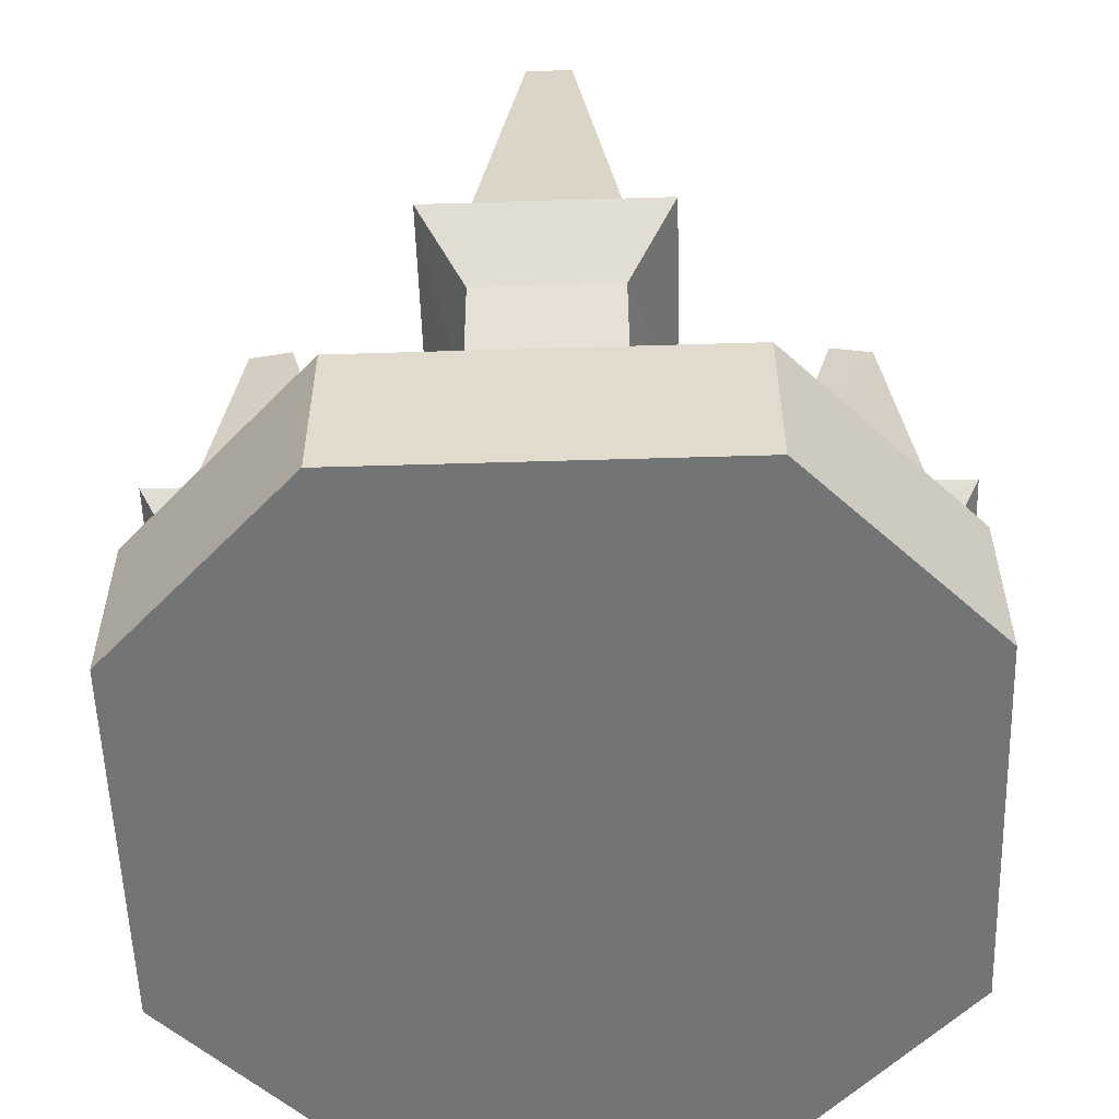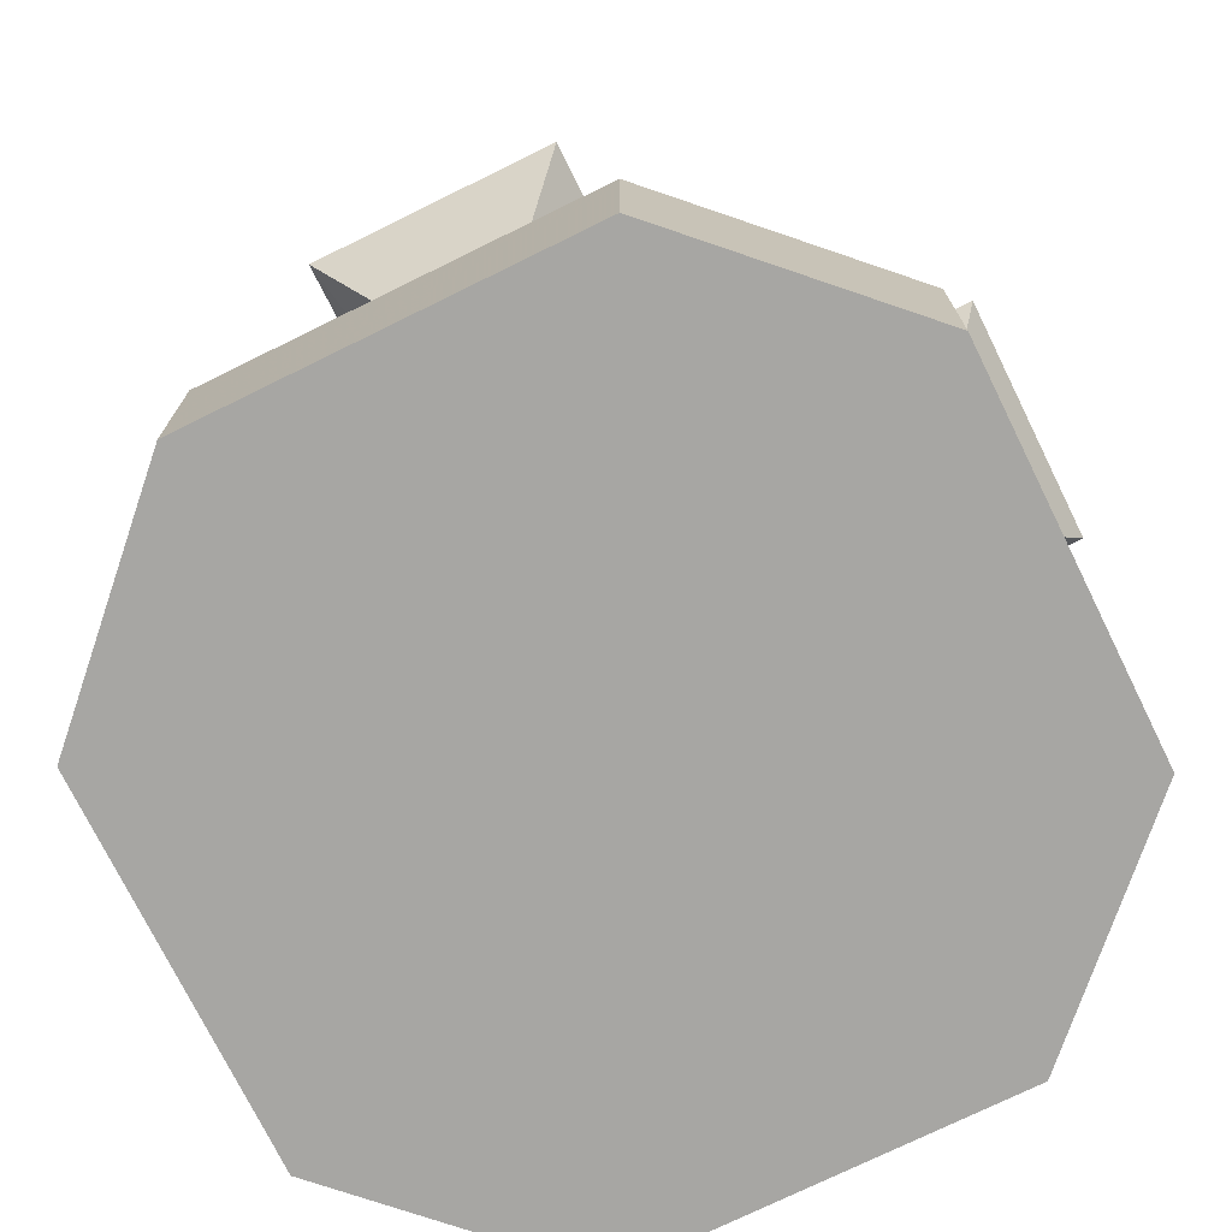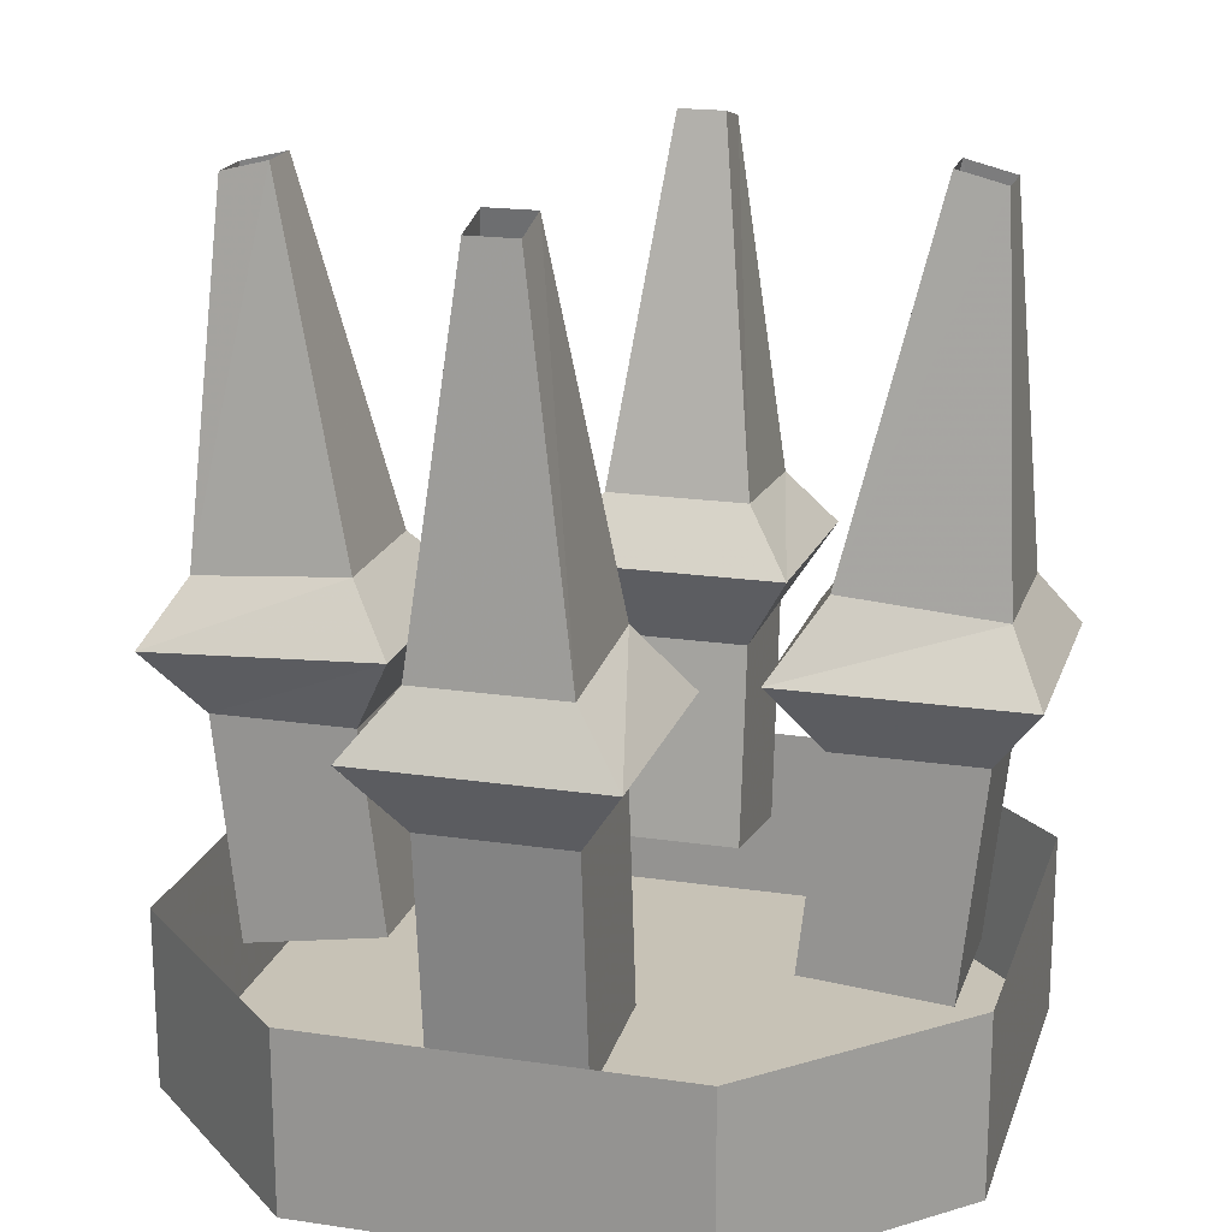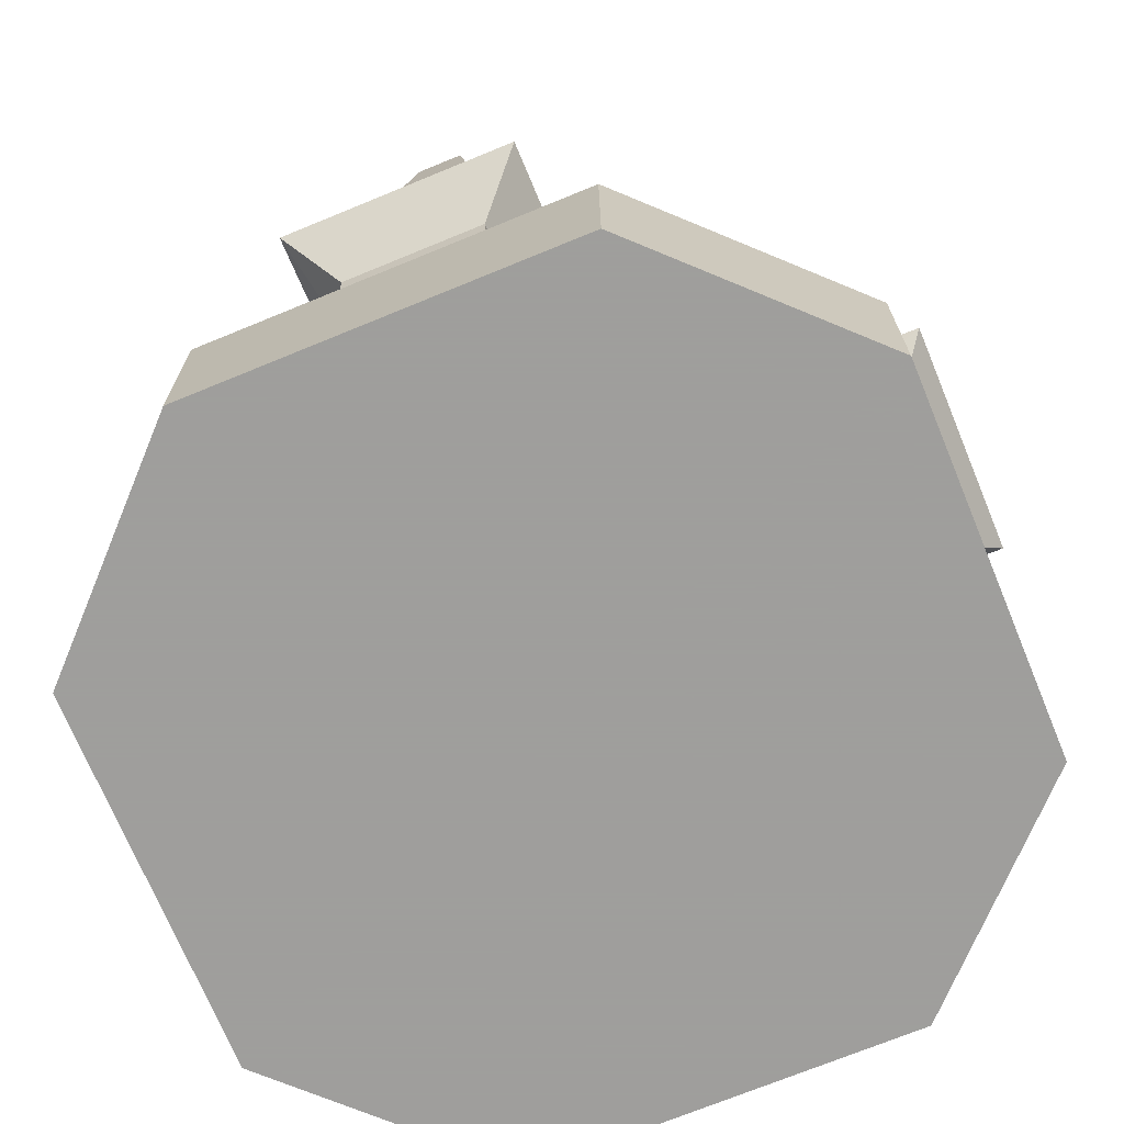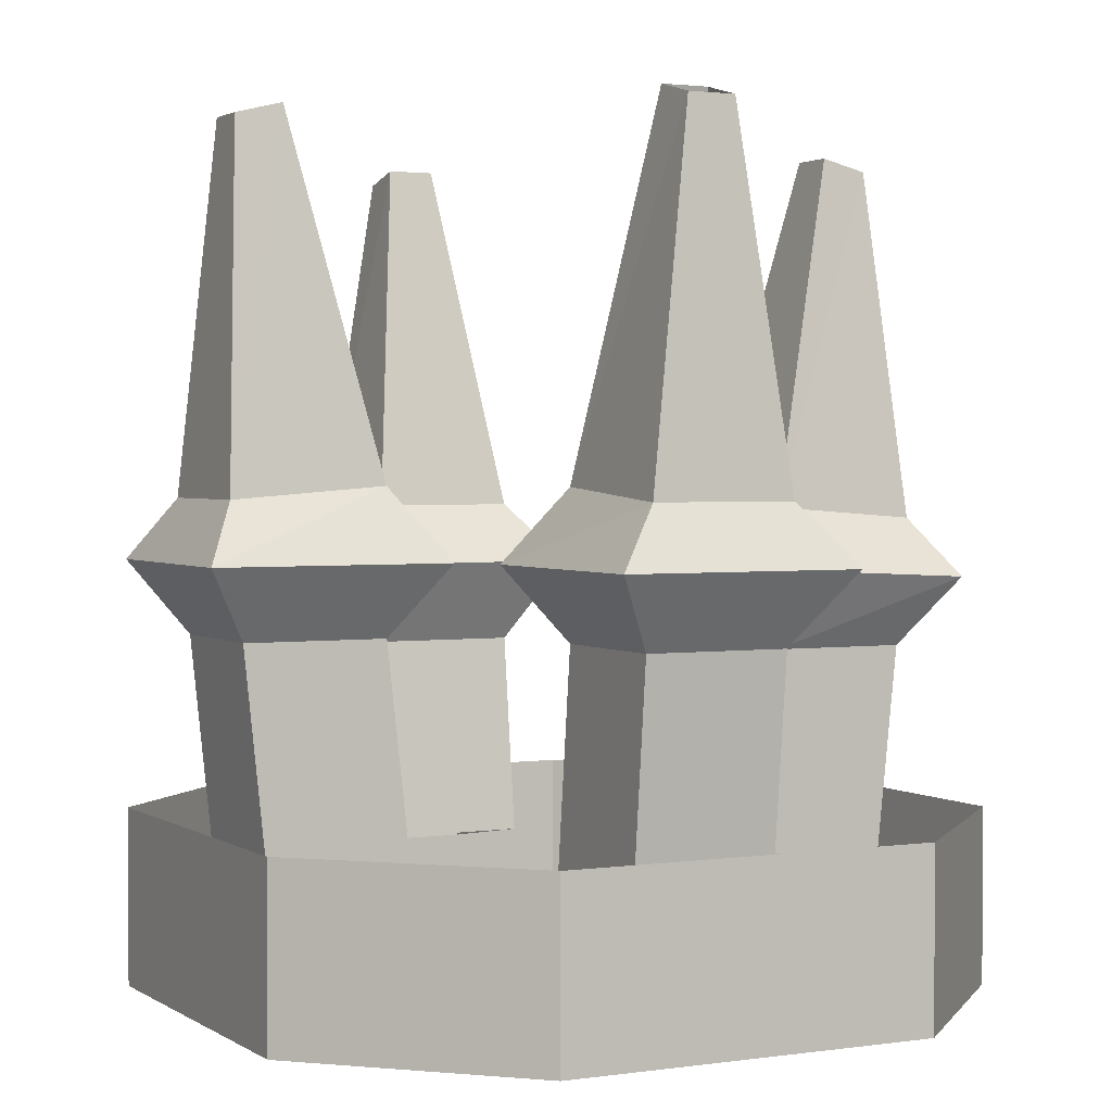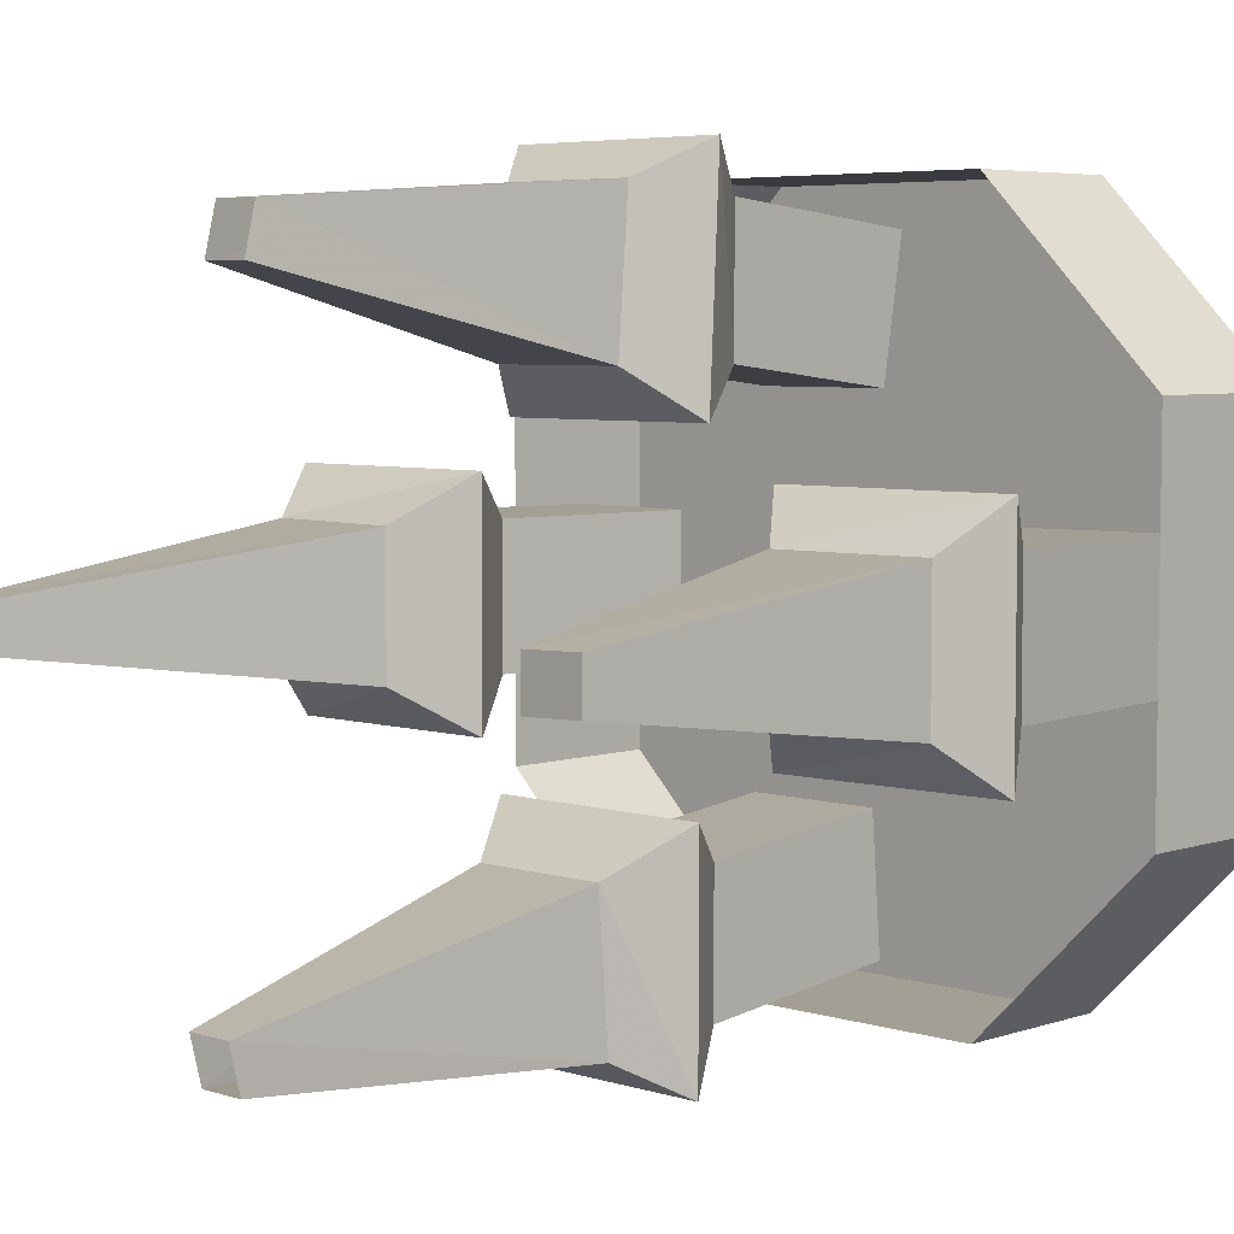
<metadata>
{"format":"obj","ext":"obj","renderer":"f3d","projection":"perspective","resolution":1024,"background":"white","views":[{"elev":-56.1,"azim":-88.2,"up":"+Y"},{"elev":-74.1,"azim":26.2,"up":"+Y"},{"elev":19.2,"azim":105.7,"up":"+Y"},{"elev":-71.1,"azim":-67.6,"up":"+Y"},{"elev":2.1,"azim":152.9,"up":"+Y"},{"elev":5.3,"azim":-136.0,"up":"+Z"}]}
</metadata>
<code>
v -0.1406 -0.5625 0.25
v -0.2656 -0.5625 0.125
v -0.2656 -0.6562 0.125
v -0.1406 -0.6562 0.25
v 0.1094 -0.5625 0.25
v 0.1094 -0.5391 0.25
v -0.1406 -0.5391 0.25
v -0.2656 -0.5391 0.125
v -0.2656 -0.5625 -0.125
v -0.2656 -0.6562 -0.125
v -0.1406 -0.6562 -0.25
v 0.1094 -0.6562 -0.25
v 0.2344 -0.6562 -0.125
v 0.2344 -0.6562 0.125
v 0.1094 -0.6562 0.25
v 0.2344 -0.5625 0.125
v 0.2344 -0.5391 0.125
v -0.1406 -0.5625 -0.25
v 0.1094 -0.5625 -0.25
v 0.2344 -0.5625 -0.125
v -0.2656 -0.5391 -0.125
v -0.1406 -0.5391 -0.25
v 0.1094 -0.5391 -0.25
v 0.2344 -0.5391 -0.125
v -0.04688 -0.3281 -0.1406
v -0.04688 -0.3359 -0.2422
v -0.07812 -0.375 -0.2656
v -0.07812 -0.375 -0.1094
v 0.04688 -0.3281 -0.1406
v 0.01562 -0.09375 -0.1953
v -0.01562 -0.09375 -0.1953
v -0.01562 -0.1016 -0.2266
v 0.04688 -0.3359 -0.2422
v 0.07812 -0.375 -0.2656
v 0.04688 -0.4219 -0.2344
v -0.04688 -0.4219 -0.2344
v -0.04688 -0.4219 -0.1406
v 0.07812 -0.375 -0.1094
v 0.01562 -0.1016 -0.2266
v 0.04688 -0.4219 -0.1406
v 0.04688 -0.5625 -0.125
v 0.04688 -0.5703 -0.2188
v -0.04688 -0.5703 -0.2188
v -0.04688 -0.5625 -0.125
v 0.125 -0.3281 -0.04688
v 0.2266 -0.3359 -0.04688
v 0.25 -0.375 -0.07812
v 0.09375 -0.375 -0.07812
v 0.125 -0.3281 0.04688
v 0.1797 -0.09375 0.01562
v 0.1797 -0.09375 -0.01562
v 0.2109 -0.1016 -0.01562
v 0.2266 -0.3359 0.04688
v 0.25 -0.375 0.07812
v 0.2188 -0.4219 0.04688
v 0.2188 -0.4219 -0.04688
v 0.125 -0.4219 -0.04688
v 0.09375 -0.375 0.07812
v 0.2109 -0.1016 0.01562
v 0.125 -0.4219 0.04688
v 0.1094 -0.5625 0.04688
v 0.2031 -0.5703 0.04688
v 0.2031 -0.5703 -0.04688
v 0.1094 -0.5625 -0.04688
v -0.125 -0.3828 -0.07812
v -0.2812 -0.3906 -0.07812
v -0.2578 -0.3516 -0.04688
v -0.1562 -0.3438 -0.04688
v -0.125 -0.3828 0.07812
v -0.1562 -0.4375 0.04688
v -0.1562 -0.4375 -0.04688
v -0.25 -0.4375 -0.04688
v -0.2812 -0.3906 0.07812
v -0.2578 -0.3516 0.04688
v -0.2422 -0.1172 0.01562
v -0.2422 -0.1172 -0.01562
v -0.2109 -0.1094 -0.01562
v -0.1562 -0.3438 0.04688
v -0.25 -0.4375 0.04688
v -0.2344 -0.5859 0.04688
v -0.1406 -0.5703 0.04688
v -0.1406 -0.5703 -0.04688
v -0.2344 -0.5859 -0.04688
v -0.2109 -0.1094 0.01562
v -0.07812 -0.3828 0.1094
v -0.07812 -0.3906 0.2656
v -0.04688 -0.3516 0.2422
v -0.04688 -0.3438 0.1406
v 0.07812 -0.3828 0.1094
v 0.04688 -0.4375 0.1406
v -0.04688 -0.4375 0.1406
v -0.04688 -0.4375 0.2344
v 0.07812 -0.3906 0.2656
v 0.04688 -0.3516 0.2422
v 0.01562 -0.1172 0.2266
v -0.01562 -0.1172 0.2266
v -0.01562 -0.1094 0.1953
v 0.04688 -0.3438 0.1406
v 0.04688 -0.4375 0.2344
v 0.04688 -0.5859 0.2188
v 0.04688 -0.5703 0.125
v -0.04688 -0.5703 0.125
v -0.04688 -0.5859 0.2188
v 0.01562 -0.1094 0.1953
f 1 2 3
f 1 3 4
f 1 4 5
f 2 9 10
f 2 10 3
f 3 10 4
f 4 10 11
f 4 11 12
f 4 12 13
f 4 13 14
f 4 14 15
f 4 15 5
f 5 15 16
f 9 18 11
f 9 11 10
f 18 19 12
f 18 12 11
f 19 20 13
f 19 13 12
f 20 16 14
f 20 14 13
f 16 15 14
f 1 5 6
f 1 6 7
f 1 7 2
f 2 7 8
f 2 8 9
f 5 16 17
f 5 17 6
f 8 21 9
f 9 21 18
f 18 21 22
f 18 22 19
f 19 22 23
f 19 23 20
f 20 23 24
f 20 24 16
f 16 24 17
f 25 26 27
f 25 27 28
f 25 28 29
f 25 29 30
f 25 30 31
f 25 31 26
f 26 31 32
f 26 32 33
f 26 33 34
f 26 34 27
f 27 34 35
f 27 35 36
f 27 36 28
f 28 36 37
f 28 37 38
f 28 38 29
f 29 38 33
f 29 33 39
f 29 39 30
f 33 38 34
f 34 38 40
f 34 40 35
f 35 40 41
f 35 41 42
f 35 42 36
f 36 42 43
f 36 43 37
f 37 43 44
f 37 44 40
f 37 40 38
f 32 39 33
f 44 41 40
f 45 46 47
f 45 47 48
f 45 48 49
f 45 49 50
f 45 50 51
f 45 51 46
f 46 51 52
f 46 52 53
f 46 53 54
f 46 54 47
f 47 54 55
f 47 55 56
f 47 56 48
f 48 56 57
f 48 57 58
f 48 58 49
f 49 58 53
f 49 53 59
f 49 59 50
f 53 58 54
f 54 58 60
f 54 60 55
f 55 60 61
f 55 61 62
f 55 62 56
f 56 62 63
f 56 63 57
f 57 63 64
f 57 64 60
f 57 60 58
f 52 59 53
f 64 61 60
f 65 66 67
f 65 67 68
f 65 68 69
f 65 69 70
f 65 70 71
f 65 71 66
f 66 71 72
f 66 72 73
f 66 73 74
f 66 74 67
f 67 74 75
f 67 75 76
f 67 76 68
f 68 76 77
f 68 77 78
f 68 78 69
f 69 78 73
f 69 73 79
f 69 79 70
f 70 79 80
f 70 80 81
f 70 81 71
f 71 81 82
f 71 82 72
f 72 82 83
f 72 83 79
f 72 79 73
f 73 78 74
f 74 78 84
f 74 84 75
f 78 77 84
f 79 83 80
f 85 86 87
f 85 87 88
f 85 88 89
f 85 89 90
f 85 90 91
f 85 91 86
f 86 91 92
f 86 92 93
f 86 93 94
f 86 94 87
f 87 94 95
f 87 95 96
f 87 96 88
f 88 96 97
f 88 97 98
f 88 98 89
f 89 98 93
f 89 93 99
f 89 99 90
f 90 99 100
f 90 100 101
f 90 101 91
f 91 101 102
f 91 102 92
f 92 102 103
f 92 103 99
f 92 99 93
f 93 98 94
f 94 98 104
f 94 104 95
f 98 97 104
f 99 103 100

</code>
